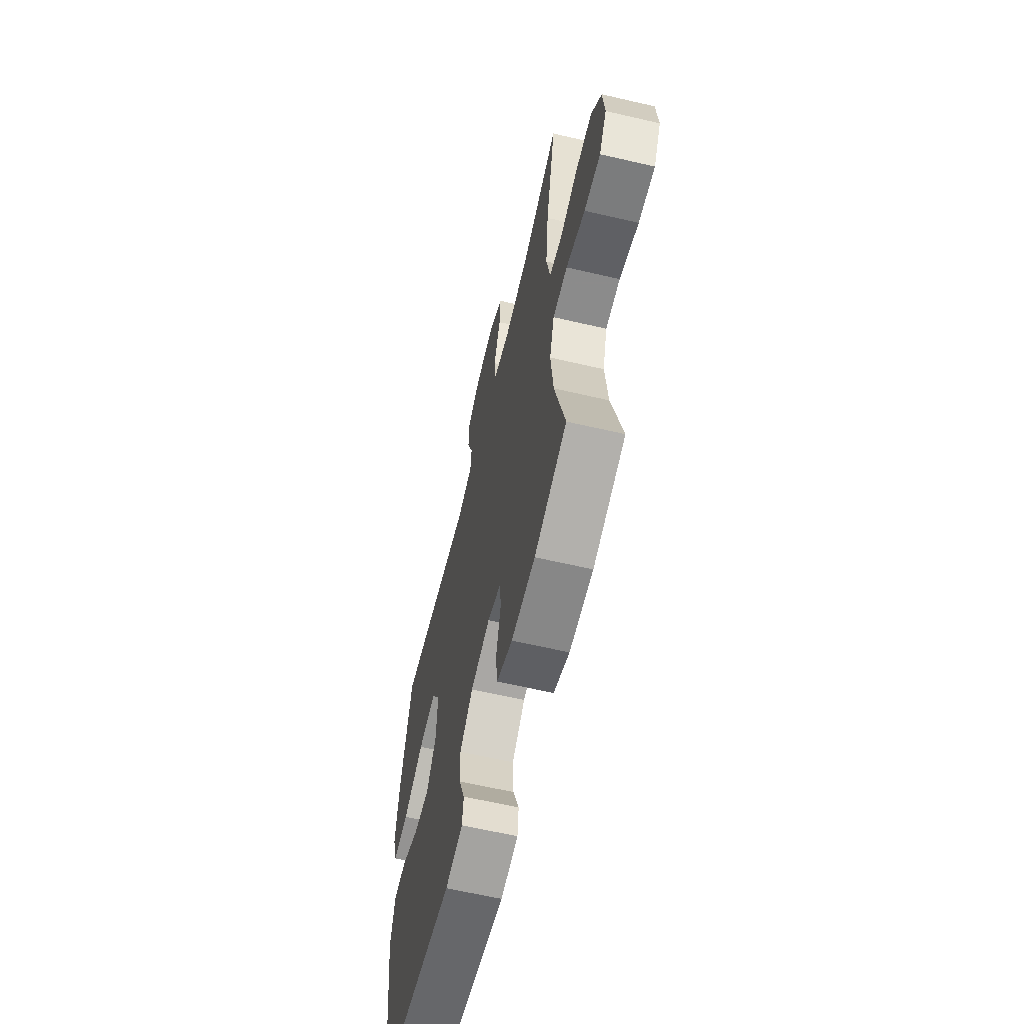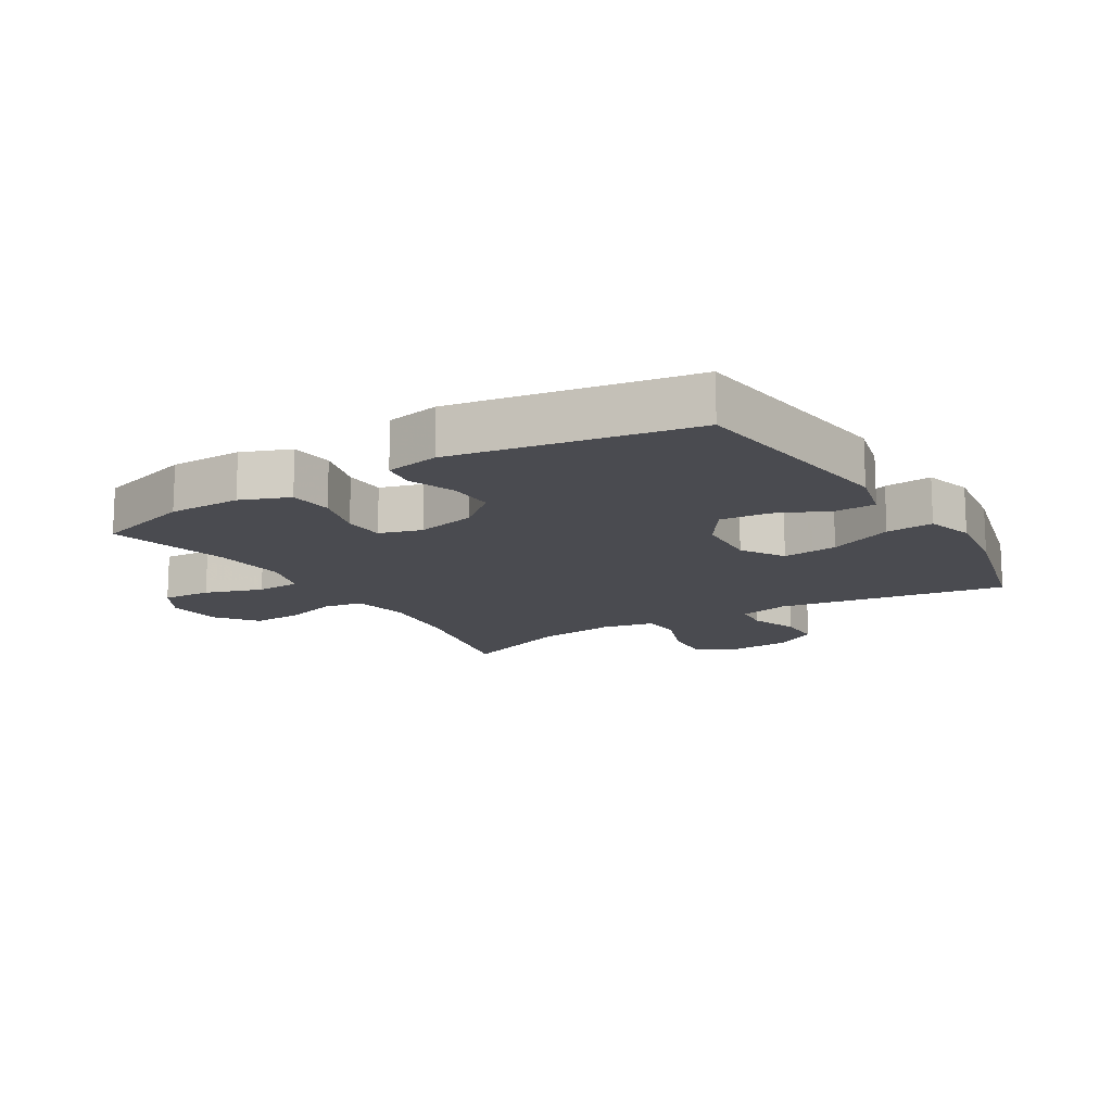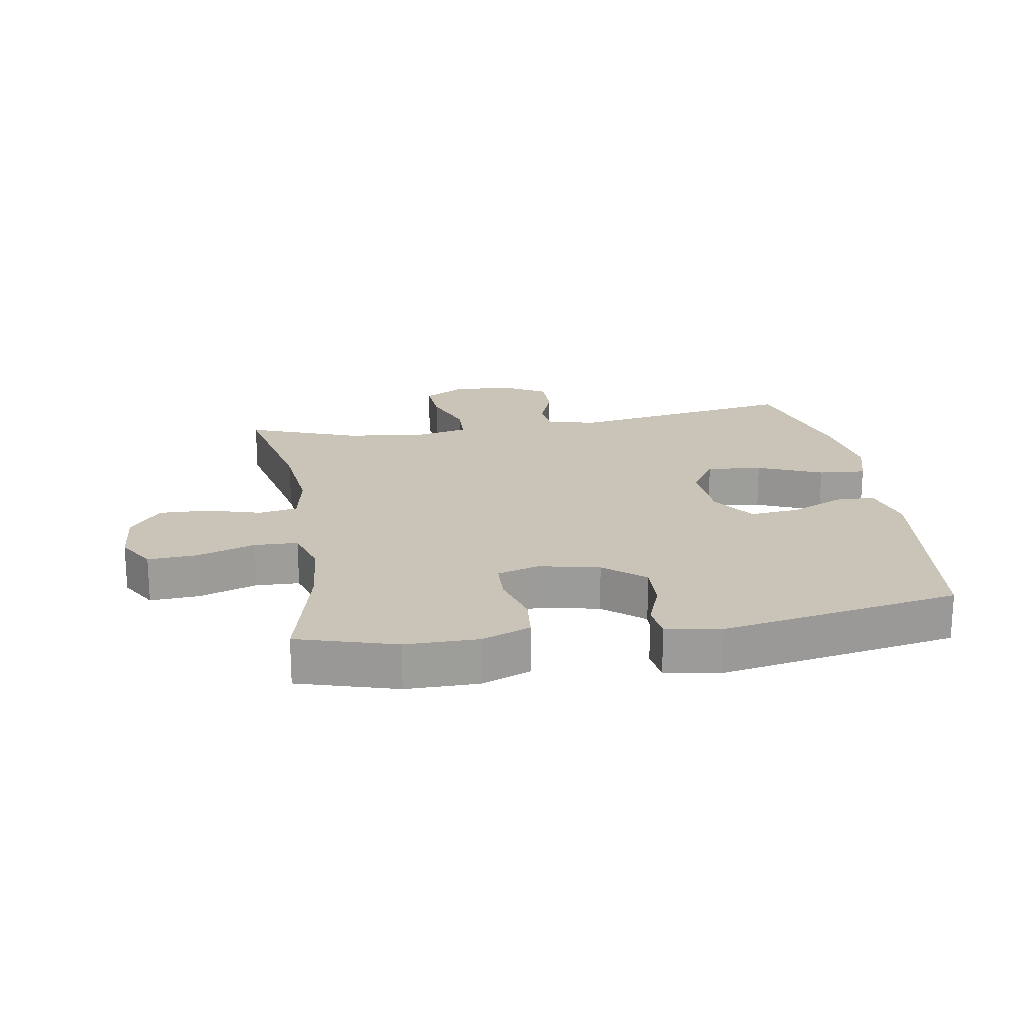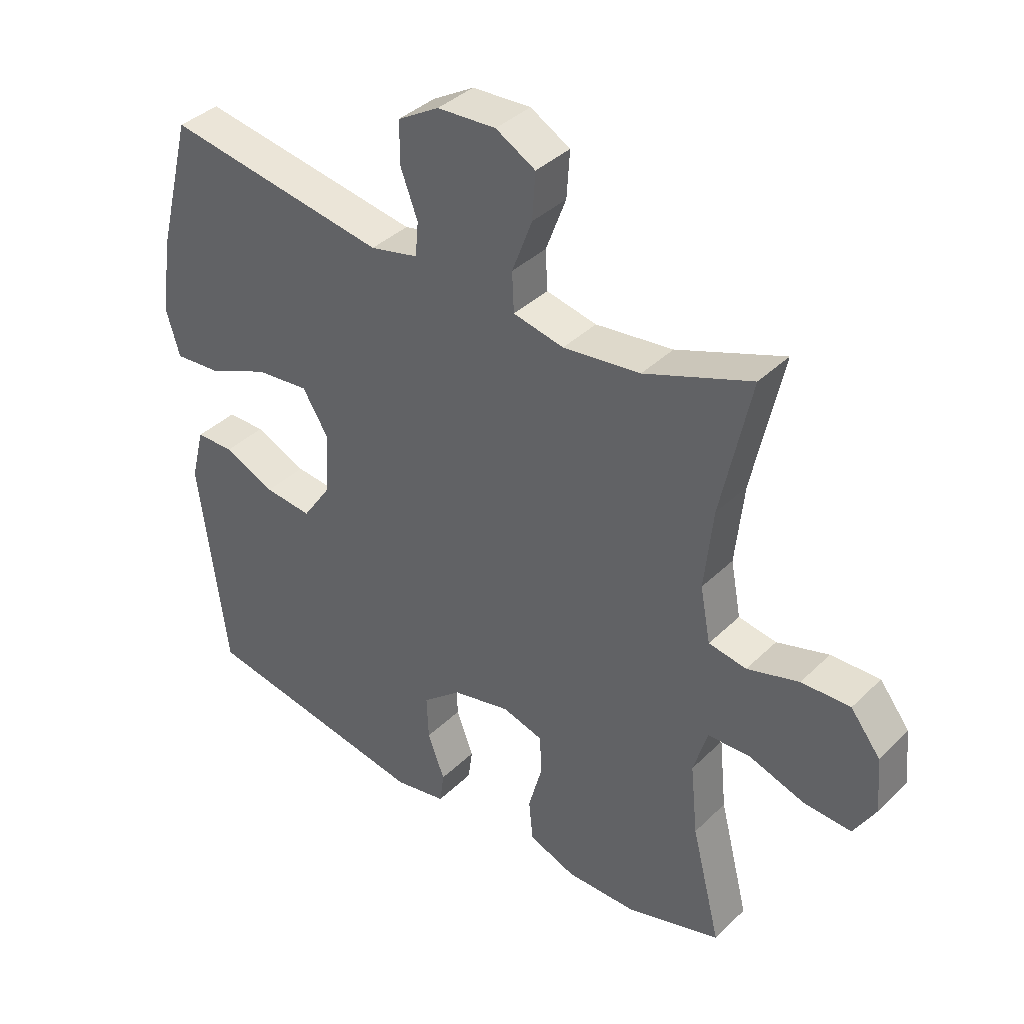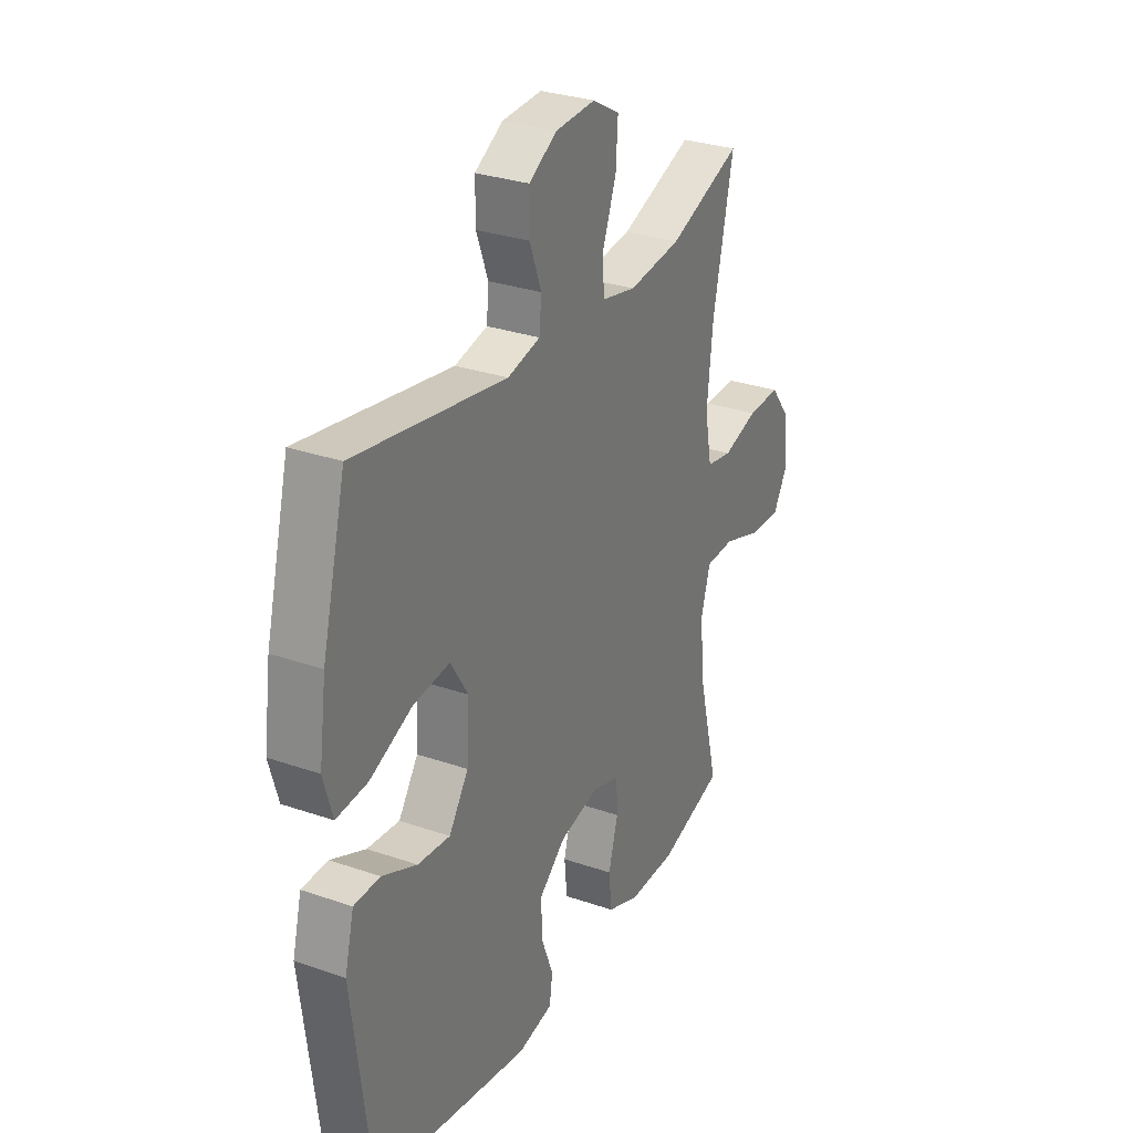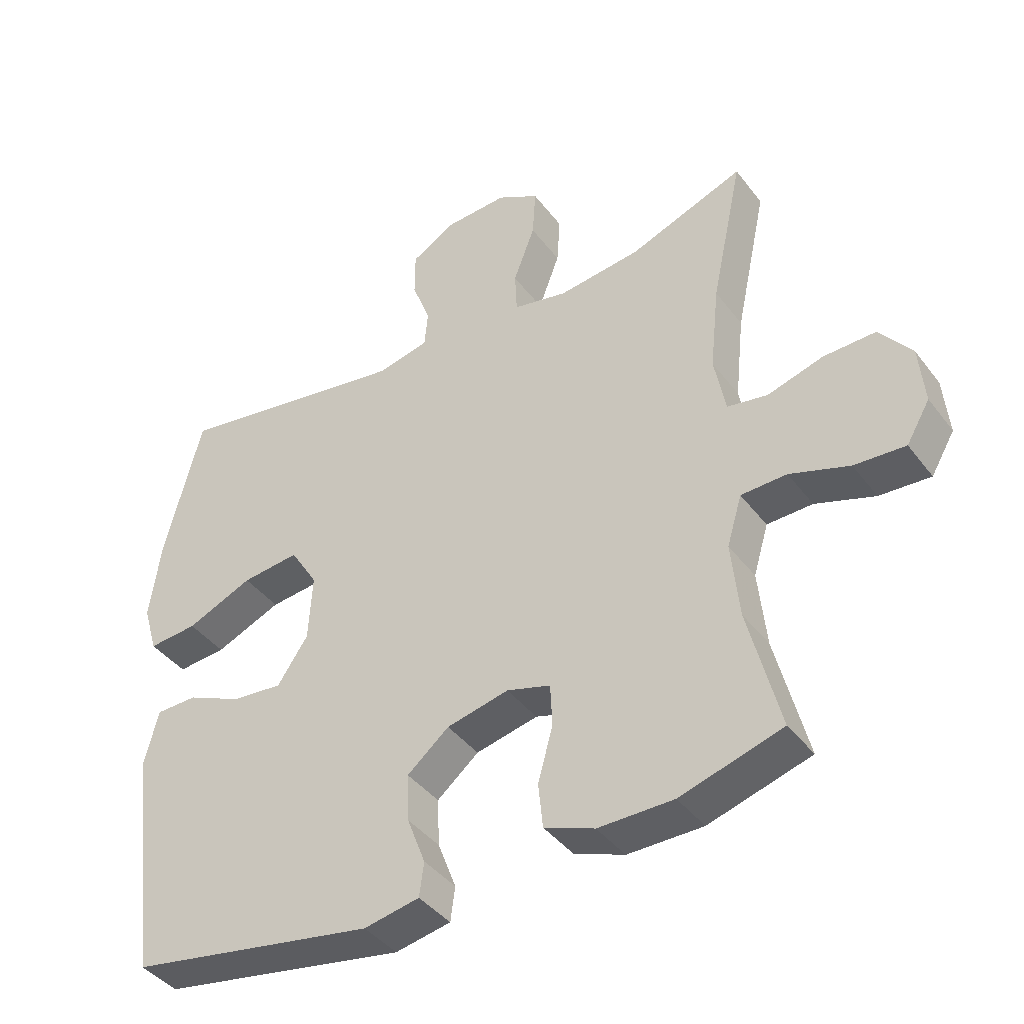
<metadata>
{"format":"obj","ext":"obj","renderer":"f3d","projection":"perspective","resolution":1024,"background":"white","views":[{"elev":-62.3,"azim":76.7,"up":"+Z"},{"elev":-14.5,"azim":-148.5,"up":"+Y"},{"elev":20.0,"azim":170.5,"up":"+Y"},{"elev":38.1,"azim":39.5,"up":"+Z"},{"elev":29.8,"azim":-63.1,"up":"+Z"},{"elev":-41.2,"azim":33.7,"up":"+Z"}]}
</metadata>
<code>
v -0.5 0.07 0.5
v -0.136 0.07 0.439
v -0.057 0.07 0.457
v -0.052 0.07 0.513
v -0.08 0.07 0.588
v -0.08 0.07 0.658
v -0.012 0.07 0.698
v 0.084 0.07 0.703
v 0.149 0.07 0.666
v 0.144 0.07 0.59
v 0.111 0.07 0.502
v 0.114 0.07 0.437
v 0.197 0.07 0.419
v 0.324 0.07 0.434
v 0.5 0.07 0.5
v 0.451 0.07 0.272
v 0.437 0.07 0.14
v 0.454 0.07 0.05
v 0.516 0.07 0.039
v 0.601 0.07 0.064
v 0.681 0.07 0.066
v 0.73 0.07 0.003
v 0.738 0.07 -0.087
v 0.702 0.07 -0.148
v 0.624 0.07 -0.143
v 0.533 0.07 -0.112
v 0.463 0.07 -0.114
v 0.44 0.07 -0.191
v 0.452 0.07 -0.309
v 0.5 0.07 -0.5
v 0.344 0.07 -0.546
v 0.229 0.07 -0.546
v 0.152 0.07 -0.516
v 0.145 0.07 -0.447
v 0.168 0.07 -0.364
v 0.165 0.07 -0.299
v 0.098 0.07 -0.279
v 0.003 0.07 -0.3
v -0.061 0.07 -0.353
v -0.058 0.07 -0.426
v -0.03 0.07 -0.5
v -0.037 0.07 -0.552
v -0.122 0.07 -0.568
v -0.5 0.07 -0.5
v -0.545 0.07 -0.146
v -0.523 0.07 -0.059
v -0.46 0.07 -0.058
v -0.376 0.07 -0.096
v -0.298 0.07 -0.104
v -0.251 0.07 -0.035
v -0.245 0.07 0.068
v -0.287 0.07 0.136
v -0.375 0.07 0.127
v -0.477 0.07 0.084
v -0.552 0.07 0.078
v -0.574 0.07 0.153
v -0.557 0.07 0.277
v -0.5 0 0.5
v -0.136 0 0.439
v -0.057 0 0.457
v -0.052 0 0.513
v -0.08 0 0.588
v -0.08 0 0.658
v -0.012 0 0.698
v 0.084 0 0.703
v 0.149 0 0.666
v 0.144 0 0.59
v 0.111 0 0.502
v 0.114 0 0.437
v 0.197 0 0.419
v 0.324 0 0.434
v 0.5 0 0.5
v 0.451 0 0.272
v 0.437 0 0.14
v 0.454 0 0.05
v 0.516 0 0.039
v 0.601 0 0.064
v 0.681 0 0.066
v 0.73 0 0.003
v 0.738 0 -0.087
v 0.702 0 -0.148
v 0.624 0 -0.143
v 0.533 0 -0.112
v 0.463 0 -0.114
v 0.44 0 -0.191
v 0.452 0 -0.309
v 0.5 0 -0.5
v 0.344 0 -0.546
v 0.229 0 -0.546
v 0.152 0 -0.516
v 0.145 0 -0.447
v 0.168 0 -0.364
v 0.165 0 -0.299
v 0.098 0 -0.279
v 0.003 0 -0.3
v -0.061 0 -0.353
v -0.058 0 -0.426
v -0.03 0 -0.5
v -0.037 0 -0.552
v -0.122 0 -0.568
v -0.5 0 -0.5
v -0.545 0 -0.146
v -0.523 0 -0.059
v -0.46 0 -0.058
v -0.376 0 -0.096
v -0.298 0 -0.104
v -0.251 0 -0.035
v -0.245 0 0.068
v -0.287 0 0.136
v -0.375 0 0.127
v -0.477 0 0.084
v -0.552 0 0.078
v -0.574 0 0.153
v -0.557 0 0.277
f 57 1 2
f 56 57 2
f 55 56 2
f 54 55 2
f 53 54 2
f 52 53 2 3
f 51 52 3
f 50 51 3
f 46 47 48
f 45 46 48
f 44 45 48
f 43 44 48
f 42 43 48
f 41 42 48
f 40 41 48
f 39 40 48 49
f 38 39 49 50
f 33 34 35
f 32 33 35
f 31 32 35
f 30 31 35
f 29 30 35
f 28 29 35 36
f 27 28 36 37
f 24 25 26
f 23 24 26
f 22 23 26
f 21 22 26
f 20 21 26
f 19 20 26
f 18 19 26 27
f 38 50 3
f 37 38 3
f 27 37 3
f 18 27 3
f 17 18 3
f 9 10 11
f 8 9 11
f 7 8 11
f 6 7 11
f 5 6 11
f 4 5 11
f 4 11 12
f 3 4 12
f 17 3 12
f 16 17 12
f 14 15 16
f 13 14 16
f 12 13 16
f 59 58 114
f 59 114 113
f 59 113 112
f 59 112 111
f 59 111 110
f 60 59 110 109
f 60 109 108
f 60 108 107
f 105 104 103
f 105 103 102
f 105 102 101
f 105 101 100
f 105 100 99
f 105 99 98
f 105 98 97
f 106 105 97 96
f 107 106 96 95
f 92 91 90
f 92 90 89
f 92 89 88
f 92 88 87
f 92 87 86
f 93 92 86 85
f 94 93 85 84
f 83 82 81
f 83 81 80
f 83 80 79
f 83 79 78
f 83 78 77
f 83 77 76
f 84 83 76 75
f 60 107 95
f 60 95 94
f 60 94 84
f 60 84 75
f 60 75 74
f 68 67 66
f 68 66 65
f 68 65 64
f 68 64 63
f 68 63 62
f 68 62 61
f 69 68 61
f 69 61 60
f 69 60 74
f 69 74 73
f 73 72 71
f 73 71 70
f 73 70 69
f 1 58 59 2
f 2 59 60 3
f 3 60 61 4
f 4 61 62 5
f 5 62 63 6
f 6 63 64 7
f 7 64 65 8
f 8 65 66 9
f 9 66 67 10
f 10 67 68 11
f 11 68 69 12
f 12 69 70 13
f 13 70 71 14
f 14 71 72 15
f 15 72 73 16
f 16 73 74 17
f 17 74 75 18
f 18 75 76 19
f 19 76 77 20
f 20 77 78 21
f 21 78 79 22
f 22 79 80 23
f 23 80 81 24
f 24 81 82 25
f 25 82 83 26
f 26 83 84 27
f 27 84 85 28
f 28 85 86 29
f 29 86 87 30
f 30 87 88 31
f 31 88 89 32
f 32 89 90 33
f 33 90 91 34
f 34 91 92 35
f 35 92 93 36
f 36 93 94 37
f 37 94 95 38
f 38 95 96 39
f 39 96 97 40
f 40 97 98 41
f 41 98 99 42
f 42 99 100 43
f 43 100 101 44
f 44 101 102 45
f 45 102 103 46
f 46 103 104 47
f 47 104 105 48
f 48 105 106 49
f 49 106 107 50
f 50 107 108 51
f 51 108 109 52
f 52 109 110 53
f 53 110 111 54
f 54 111 112 55
f 55 112 113 56
f 56 113 114 57
f 57 114 58 1

</code>
